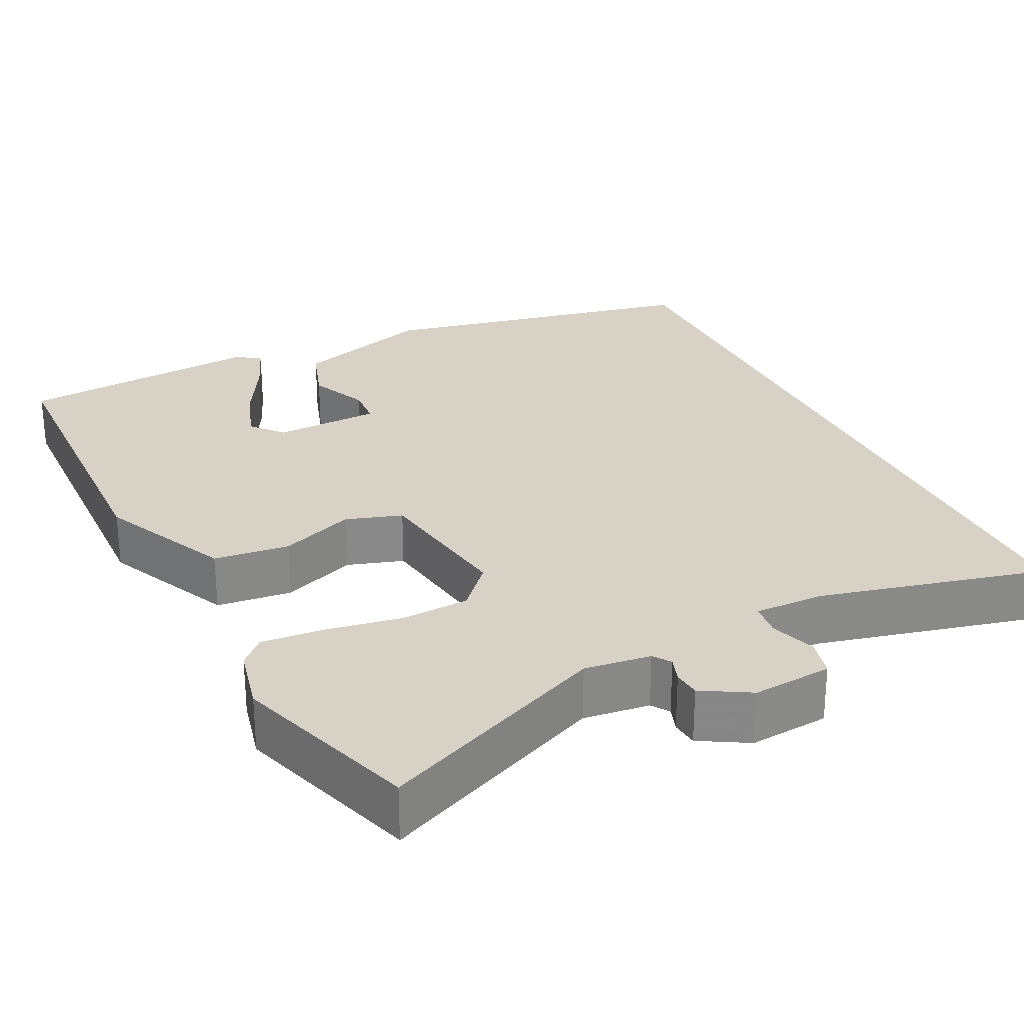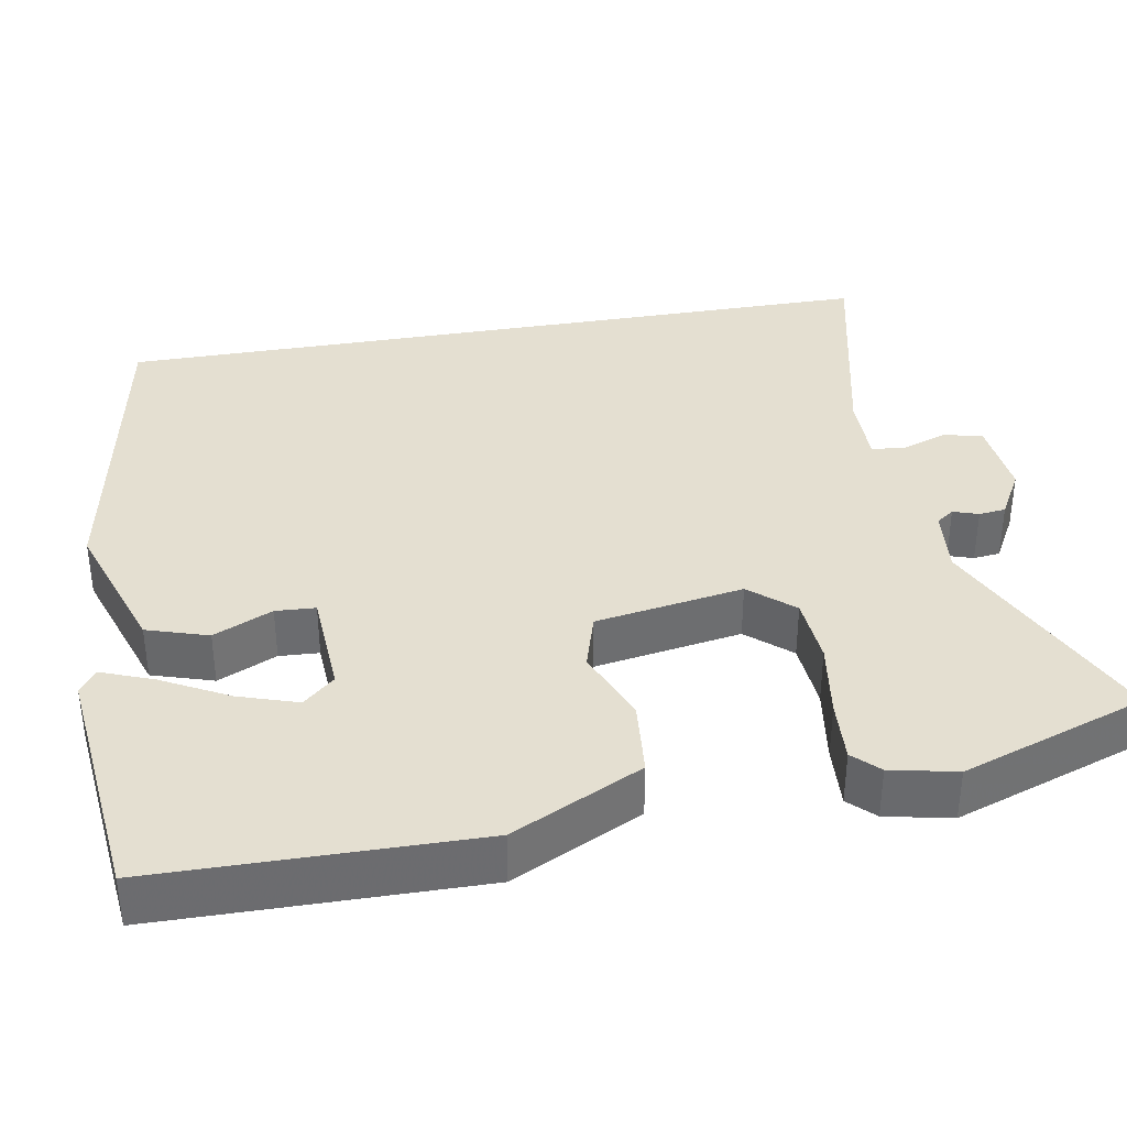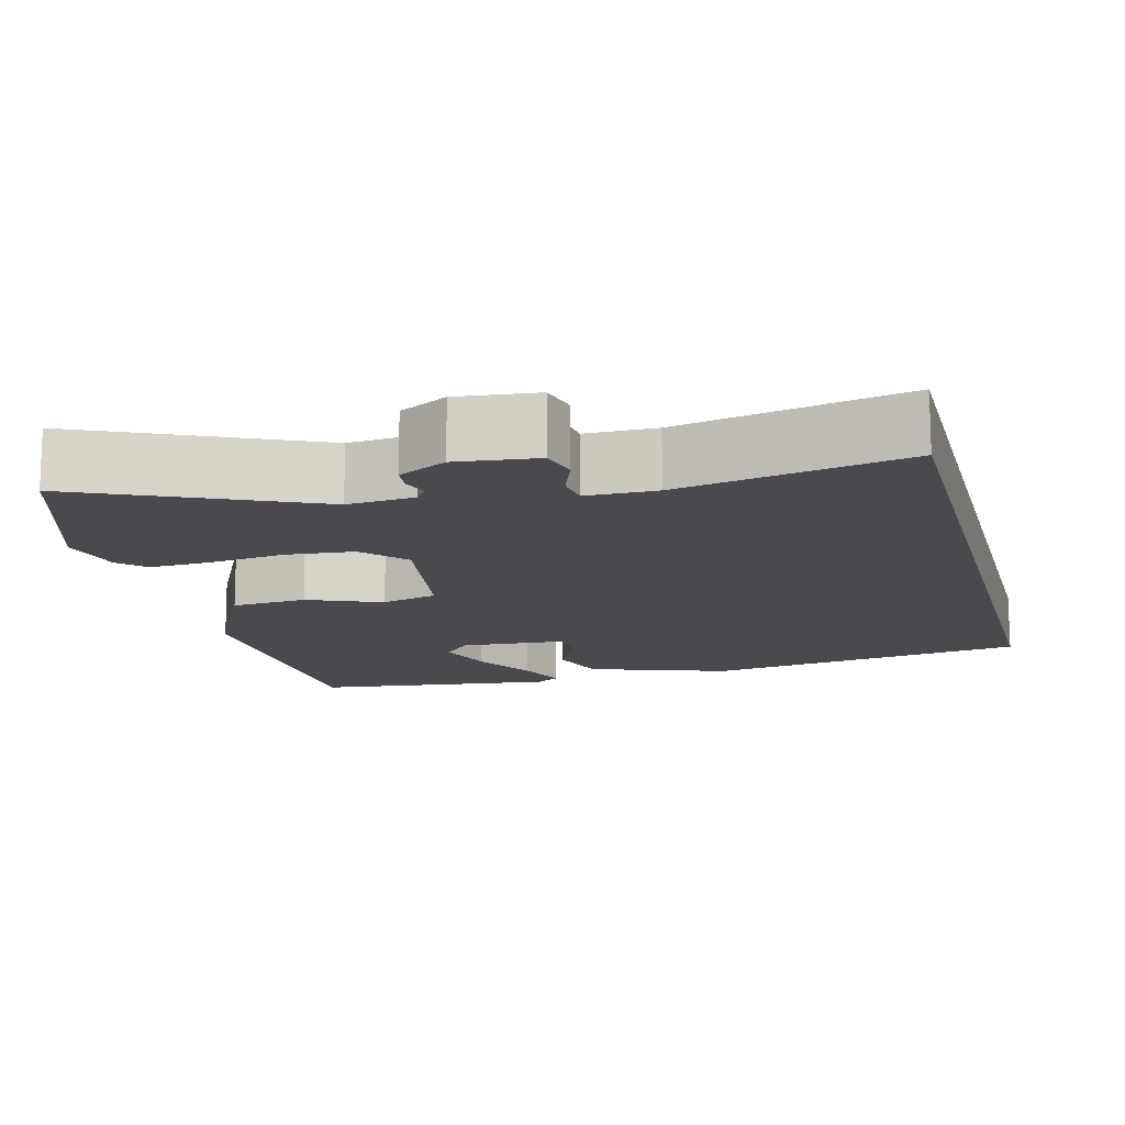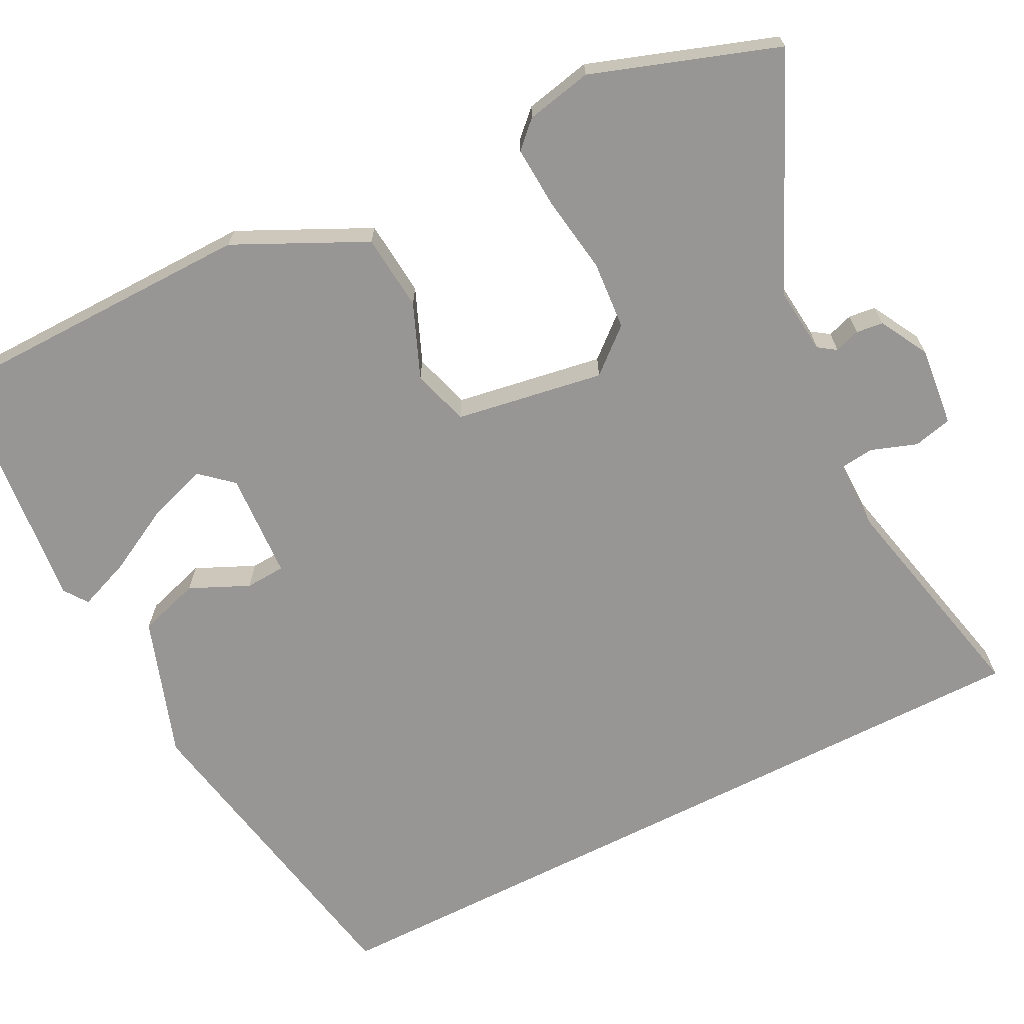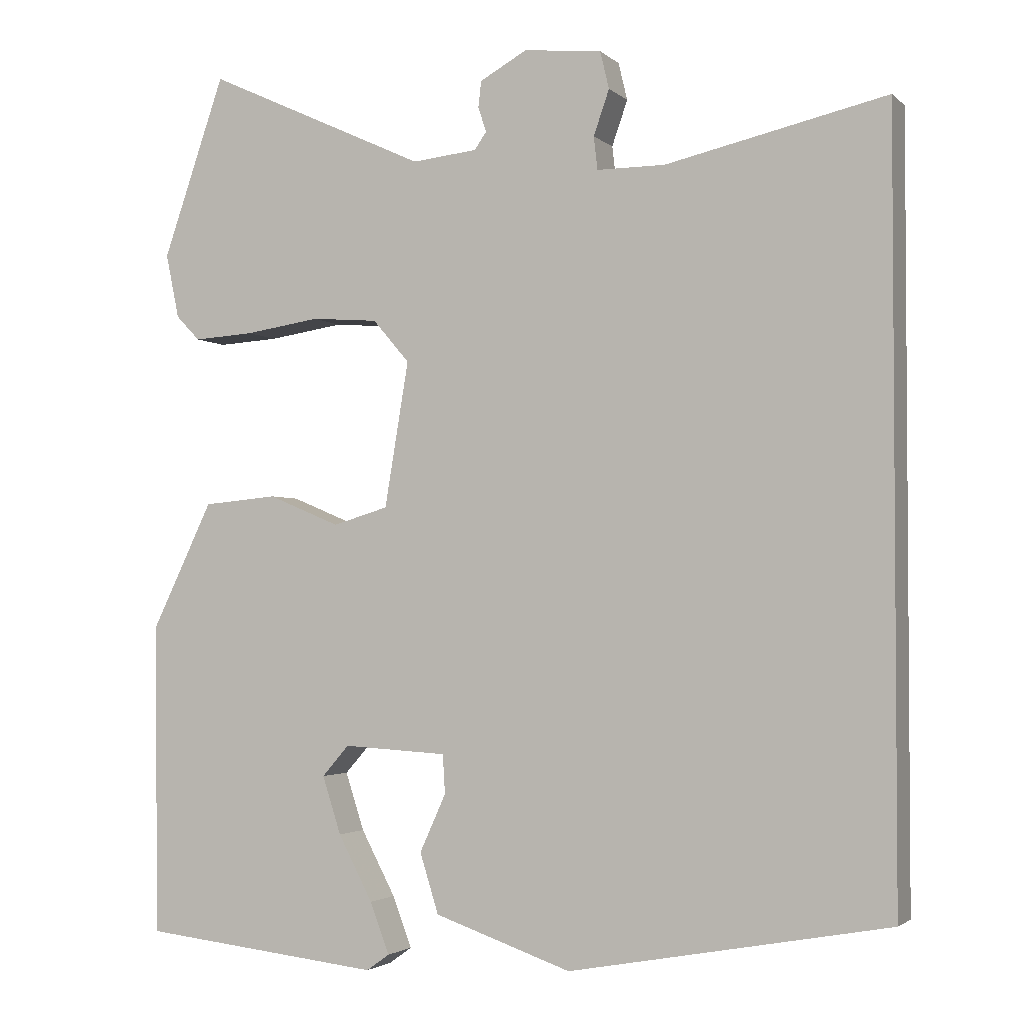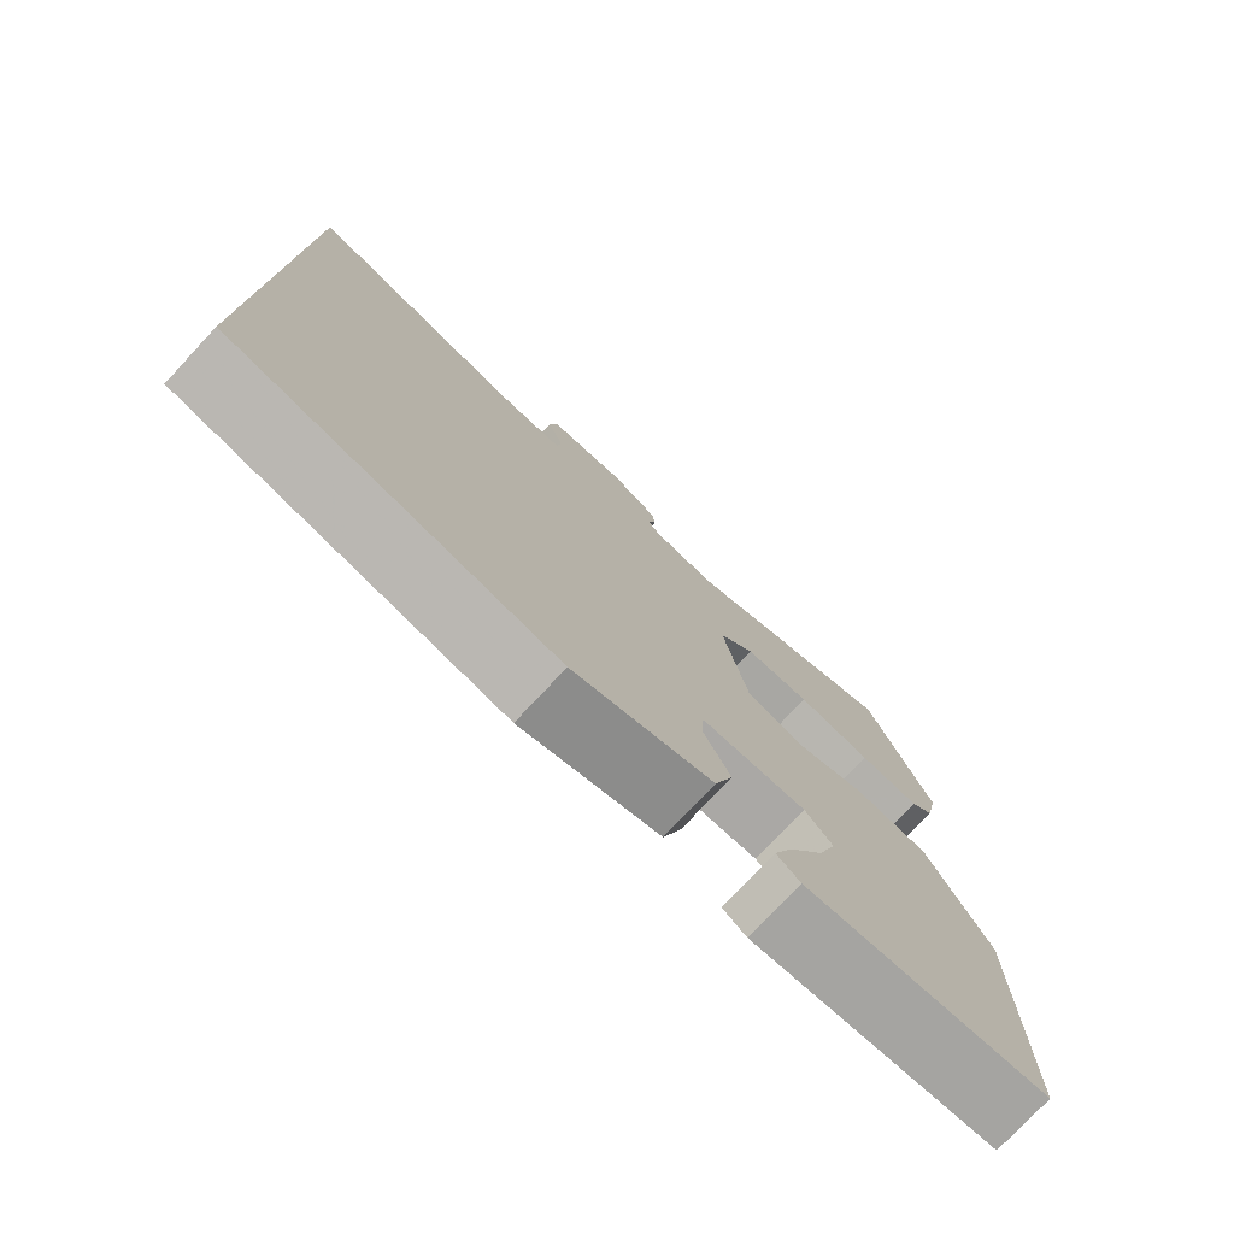
<metadata>
{"format":"obj","ext":"obj","renderer":"f3d","projection":"perspective","resolution":1024,"background":"white","views":[{"elev":27.2,"azim":-25.2,"up":"+Y"},{"elev":36.7,"azim":-99.9,"up":"+Y"},{"elev":-13.4,"azim":14.6,"up":"+Y"},{"elev":-67.9,"azim":-62.9,"up":"+Y"},{"elev":-2.5,"azim":22.4,"up":"+Z"},{"elev":-77.2,"azim":136.9,"up":"+Z"}]}
</metadata>
<code>
v -0.532 0.07 -0.499
v -0.537 0.07 -0.082
v -0.455 0.07 0.087
v -0.356 0.07 0.096
v -0.26 0.07 0.056
v -0.186 0.07 0.078
v -0.154 0.07 0.271
v -0.203 0.07 0.328
v -0.292 0.07 0.335
v -0.392 0.07 0.32
v -0.473 0.07 0.315
v -0.505 0.07 0.348
v -0.523 0.07 0.434
v -0.44 0.07 0.675
v -0.144 0.07 0.538
v -0.057 0.07 0.547
v -0.041 0.07 0.57
v -0.052 0.07 0.603
v -0.048 0.07 0.638
v 0.015 0.07 0.673
v 0.119 0.07 0.662
v 0.131 0.07 0.612
v 0.11 0.07 0.552
v 0.115 0.07 0.508
v 0.206 0.07 0.508
v 0.5 0.07 0.574
v 0.5 0.07 -0.441
v 0.074 0.07 -0.519
v -0.109 0.07 -0.456
v -0.134 0.07 -0.376
v -0.099 0.07 -0.299
v -0.102 0.07 -0.247
v -0.241 0.07 -0.239
v -0.277 0.07 -0.28
v -0.252 0.07 -0.357
v -0.206 0.07 -0.444
v -0.18 0.07 -0.512
v -0.211 0.07 -0.534
v -0.532 0 -0.499
v -0.537 0 -0.082
v -0.455 0 0.087
v -0.356 0 0.096
v -0.26 0 0.056
v -0.186 0 0.078
v -0.154 0 0.271
v -0.203 0 0.328
v -0.292 0 0.335
v -0.392 0 0.32
v -0.473 0 0.315
v -0.505 0 0.348
v -0.523 0 0.434
v -0.44 0 0.675
v -0.144 0 0.538
v -0.057 0 0.547
v -0.041 0 0.57
v -0.052 0 0.603
v -0.048 0 0.638
v 0.015 0 0.673
v 0.119 0 0.662
v 0.131 0 0.612
v 0.11 0 0.552
v 0.115 0 0.508
v 0.206 0 0.508
v 0.5 0 0.574
v 0.5 0 -0.441
v 0.074 0 -0.519
v -0.109 0 -0.456
v -0.134 0 -0.376
v -0.099 0 -0.299
v -0.102 0 -0.247
v -0.241 0 -0.239
v -0.277 0 -0.28
v -0.252 0 -0.357
v -0.206 0 -0.444
v -0.18 0 -0.512
v -0.211 0 -0.534
f 38 1 2
f 37 38 2
f 36 37 2
f 35 36 2
f 34 35 2 3
f 3 4 5
f 34 3 5
f 33 34 5
f 32 33 5 6
f 29 30 31
f 28 29 31
f 27 28 31
f 26 27 31
f 25 26 31 32
f 32 6 7
f 25 32 7
f 24 25 7
f 21 22 23
f 20 21 23
f 19 20 23
f 18 19 23
f 17 18 23
f 24 7 8
f 23 24 8
f 17 23 8
f 16 17 8
f 13 14 15
f 12 13 15
f 11 12 15
f 10 11 15
f 9 10 15
f 8 9 15 16
f 40 39 76
f 40 76 75
f 40 75 74
f 40 74 73
f 41 40 73 72
f 43 42 41
f 43 41 72
f 43 72 71
f 44 43 71 70
f 69 68 67
f 69 67 66
f 69 66 65
f 69 65 64
f 70 69 64 63
f 45 44 70
f 45 70 63
f 45 63 62
f 61 60 59
f 61 59 58
f 61 58 57
f 61 57 56
f 61 56 55
f 46 45 62
f 46 62 61
f 46 61 55
f 46 55 54
f 53 52 51
f 53 51 50
f 53 50 49
f 53 49 48
f 53 48 47
f 54 53 47 46
f 1 39 40 2
f 2 40 41 3
f 3 41 42 4
f 4 42 43 5
f 5 43 44 6
f 6 44 45 7
f 7 45 46 8
f 8 46 47 9
f 9 47 48 10
f 10 48 49 11
f 11 49 50 12
f 12 50 51 13
f 13 51 52 14
f 14 52 53 15
f 15 53 54 16
f 16 54 55 17
f 17 55 56 18
f 18 56 57 19
f 19 57 58 20
f 20 58 59 21
f 21 59 60 22
f 22 60 61 23
f 23 61 62 24
f 24 62 63 25
f 25 63 64 26
f 26 64 65 27
f 27 65 66 28
f 28 66 67 29
f 29 67 68 30
f 30 68 69 31
f 31 69 70 32
f 32 70 71 33
f 33 71 72 34
f 34 72 73 35
f 35 73 74 36
f 36 74 75 37
f 37 75 76 38
f 38 76 39 1

</code>
